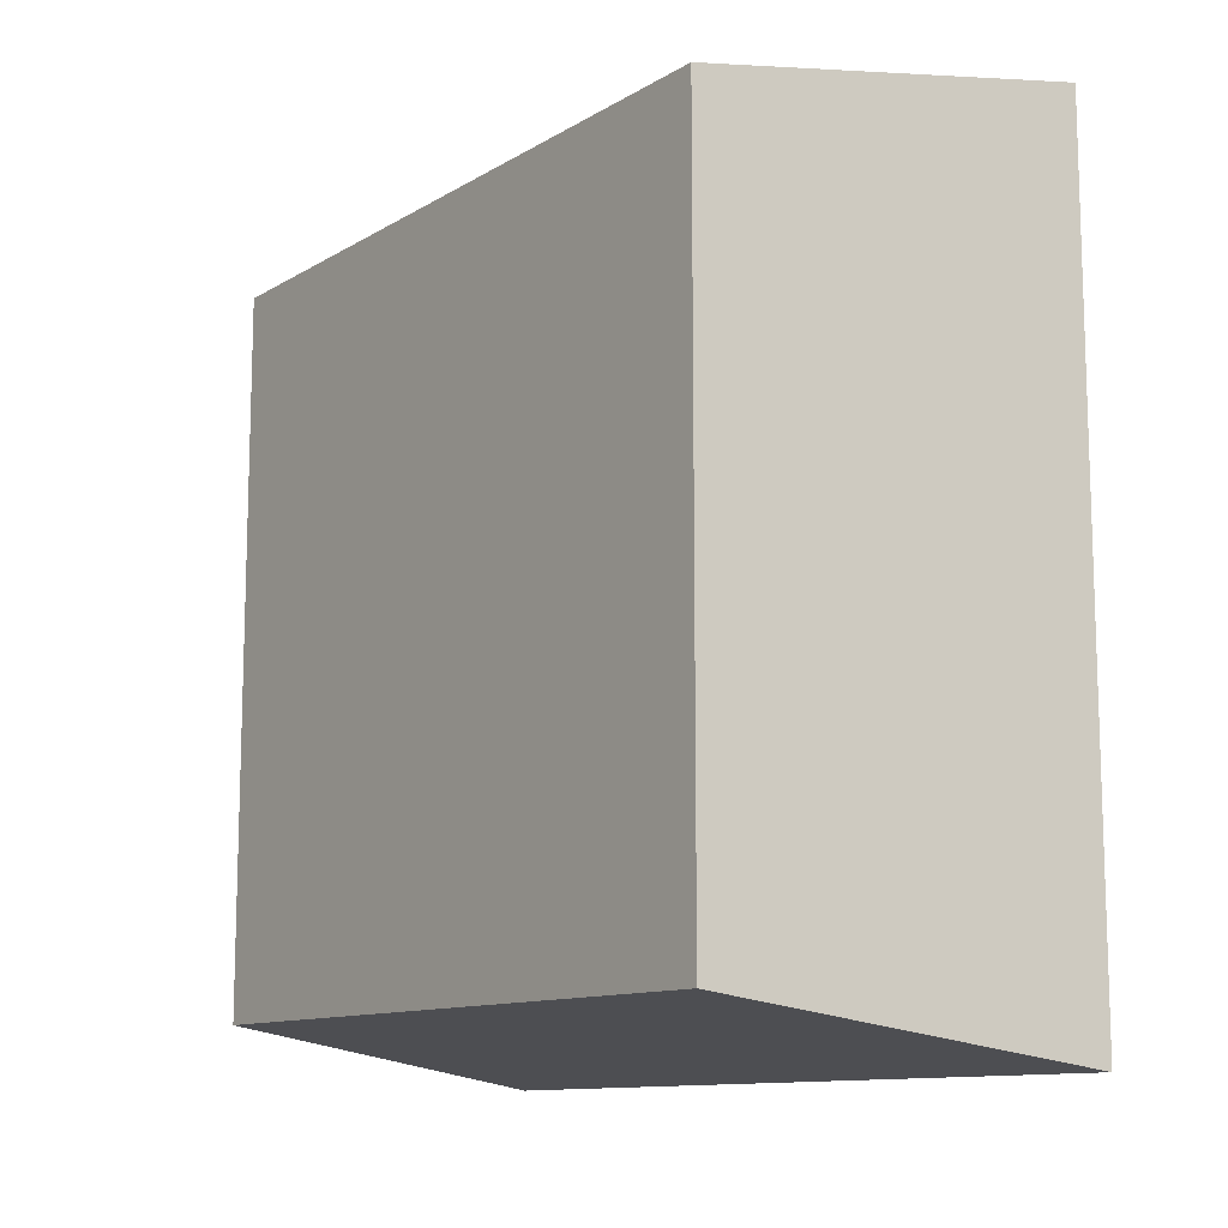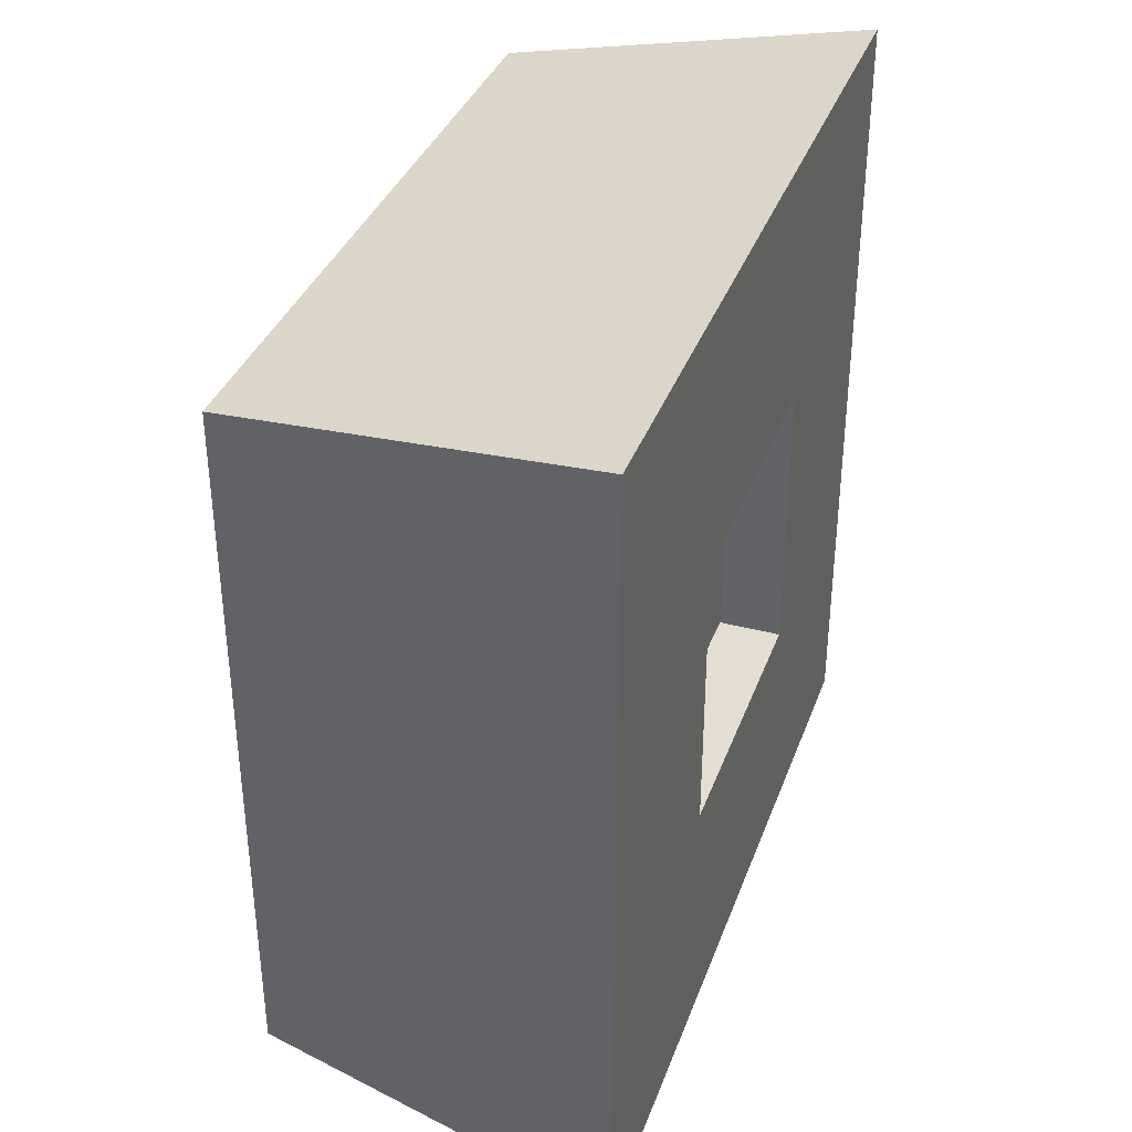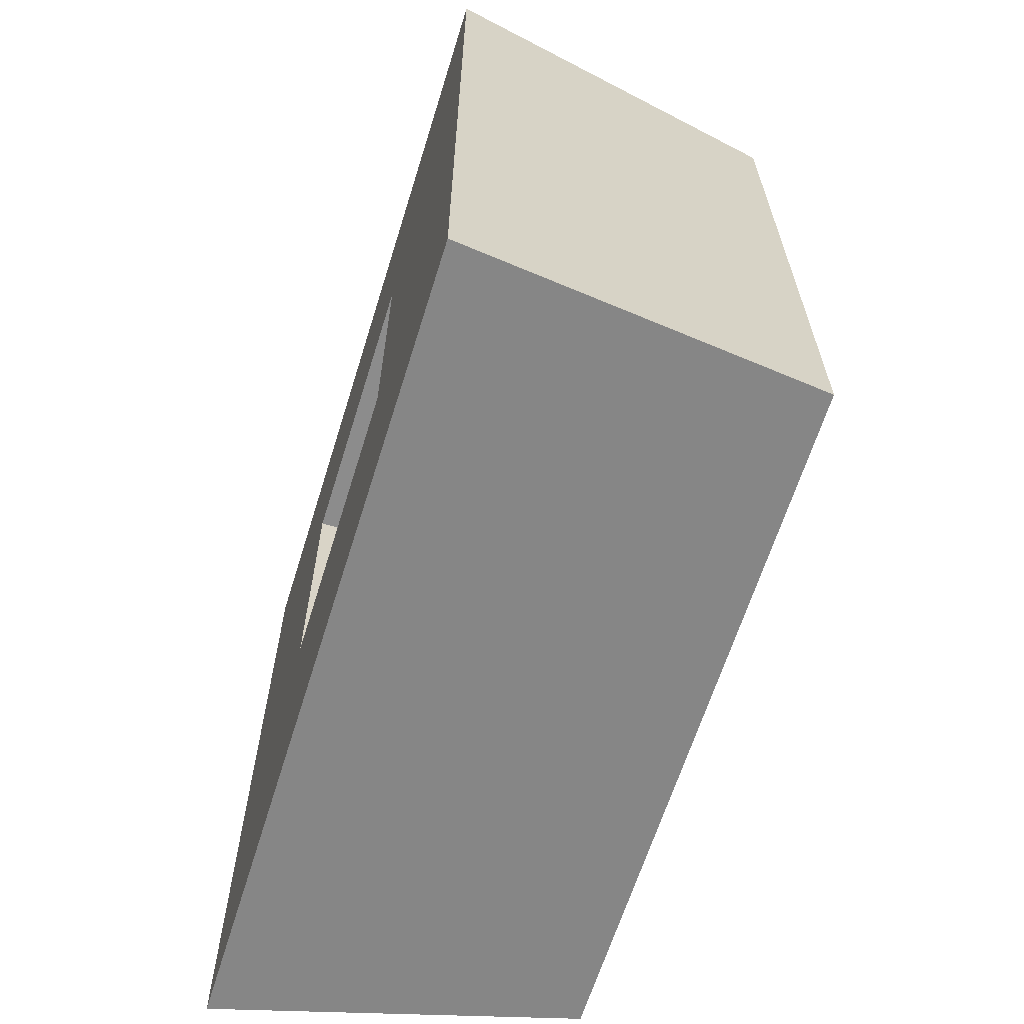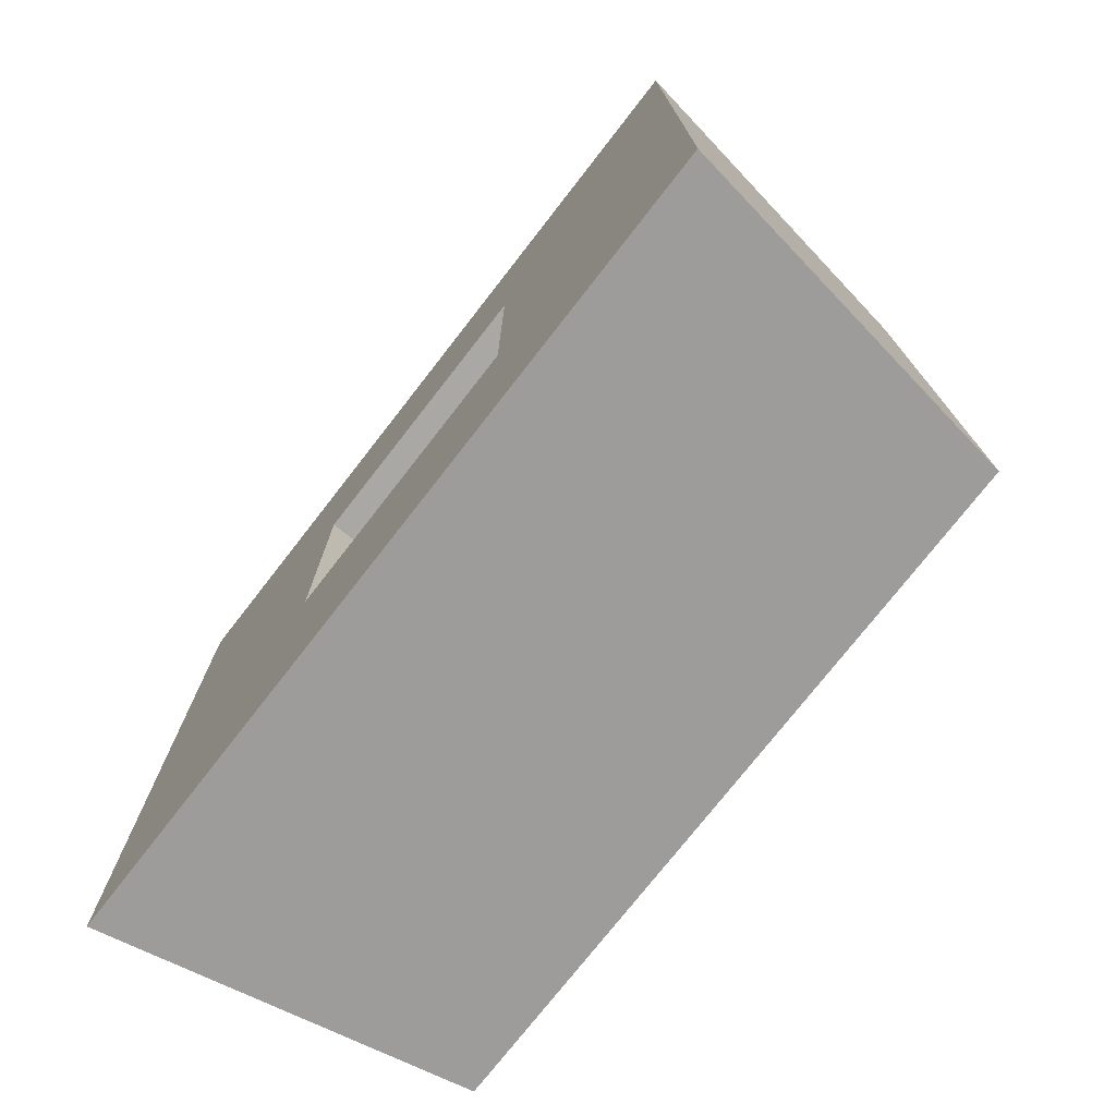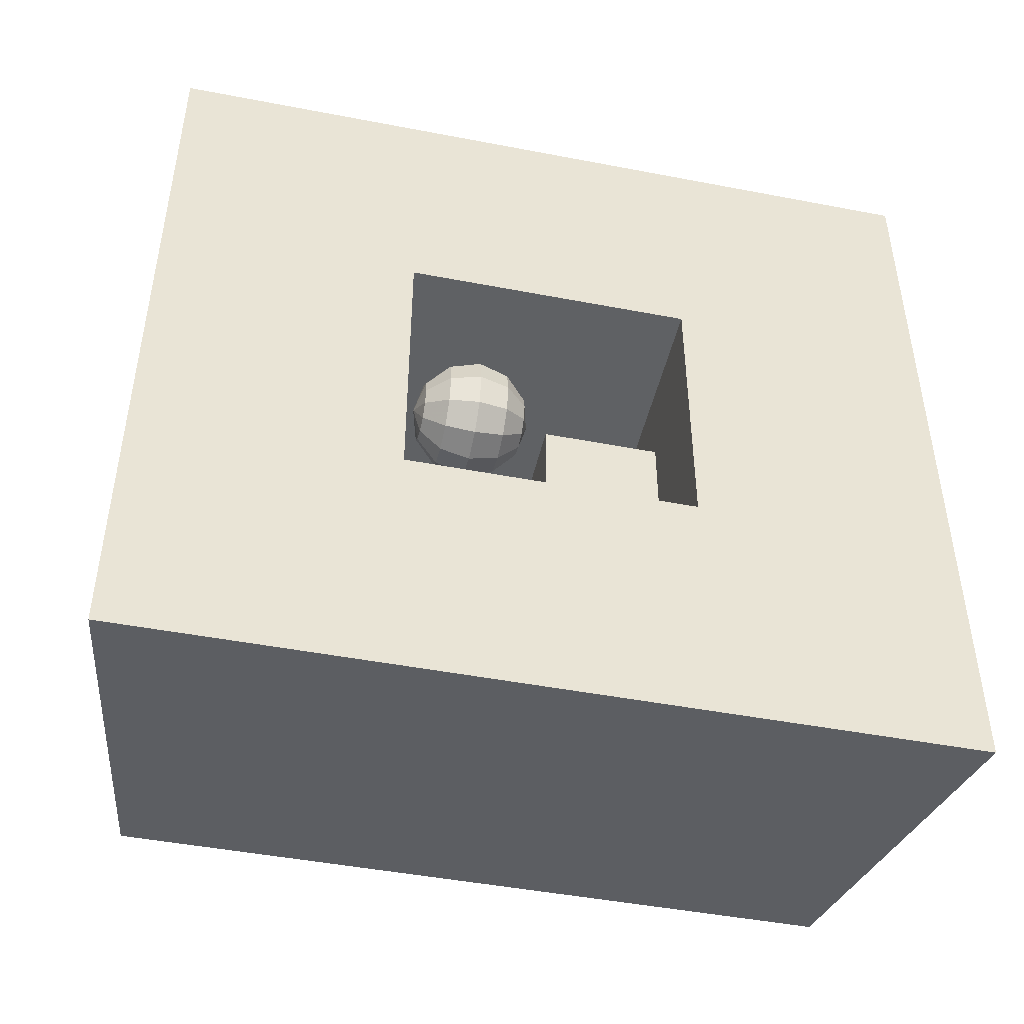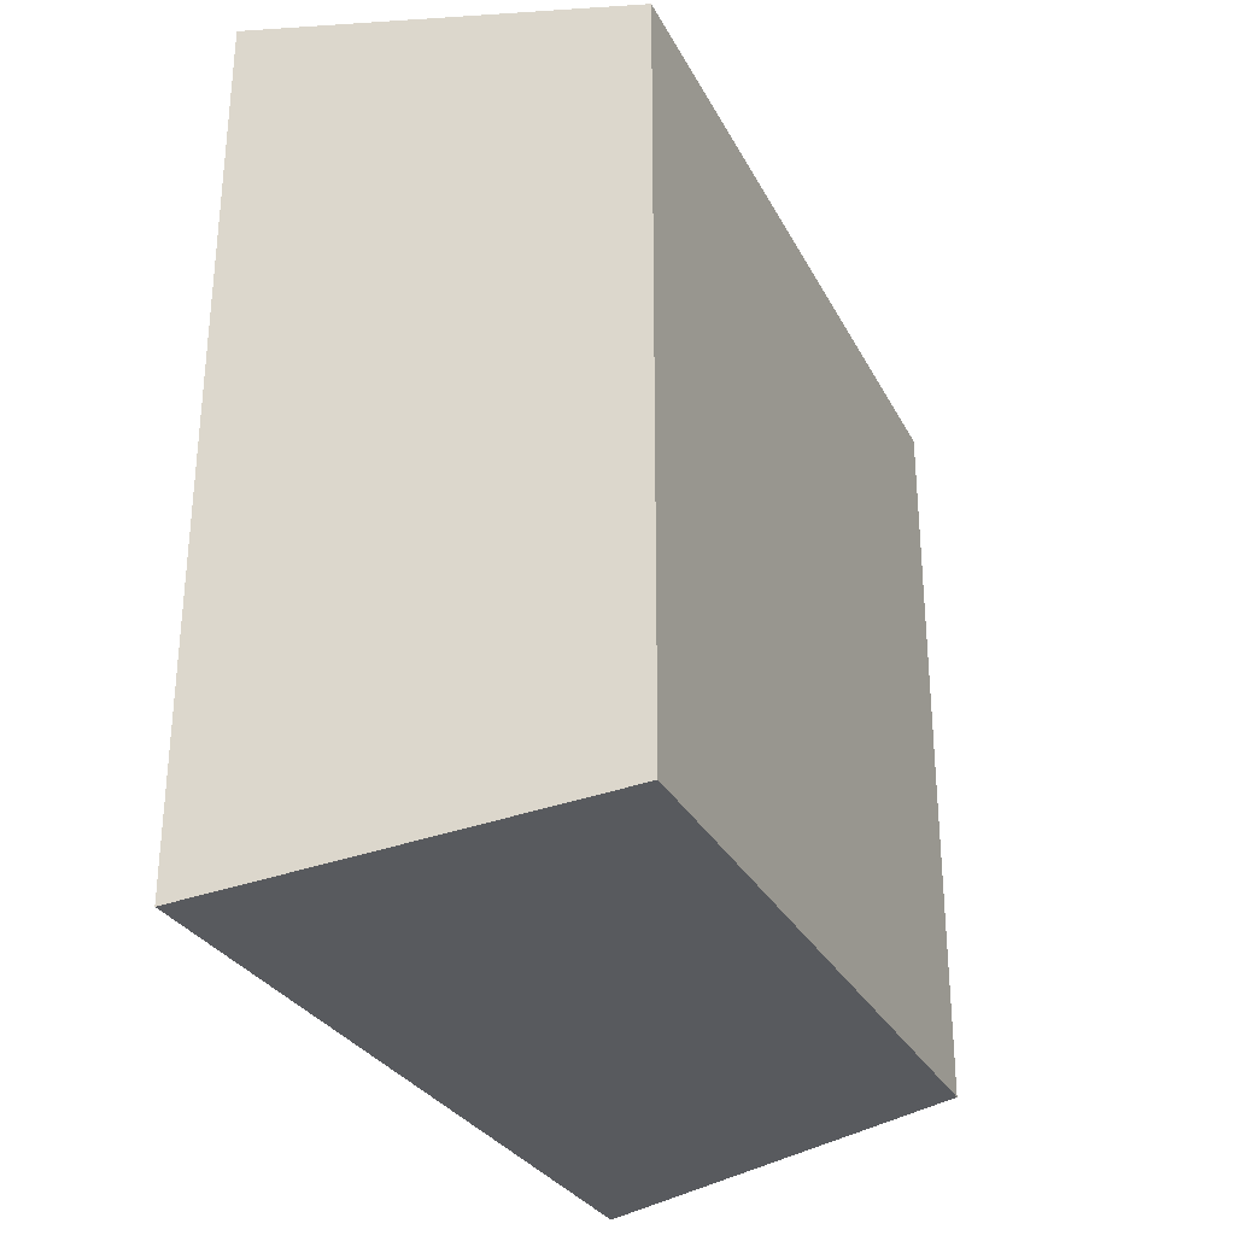
<metadata>
{"format":"obj","ext":"obj","renderer":"f3d","projection":"perspective","resolution":1024,"background":"white","views":[{"elev":-11.5,"azim":-35.8,"up":"+Y"},{"elev":36.3,"azim":18.8,"up":"+Z"},{"elev":-64.2,"azim":162.7,"up":"+Y"},{"elev":-75.1,"azim":142.1,"up":"+Z"},{"elev":-46.2,"azim":77.6,"up":"+Z"},{"elev":-29.6,"azim":-156.8,"up":"+Y"}]}
</metadata>
<code>
o Plane.001
v -1.486 1 1
v -1.486 -1 1
v -1.486 -1 -1
v -1.486 1 -1
v 0.7922 -1 1
v 0.7922 -1 -1
v 0.7922 1 -1
v 0.7922 1 1
v 0.7922 -1 -1
v 0.7922 -2.808 -2.808
v 0.7922 2.808 -2.808
v 0.7922 -2.808 2.808
v 0.7922 -2.808 -2.808
v 0.7922 2.808 2.808
v 0.7922 -1 1
v 0.7922 -2.808 2.808
v -0.4 0.8543 -0.0673
v -0.4 0.05433 -0.0673
v -0.4 0.05433 -0.8673
v -0.4 0.8543 -0.8673
v 0.4 0.05433 -0.8673
v 0.4 0.8543 -0.8673
v 0.4 0.05433 -0.0673
v 0.4 0.8543 -0.0673
v -0.4 0.8543 -0.0673
v -0.4 0.8543 -0.8673
v -0.4 0.05433 -0.8673
v -0.4 0.05433 -0.0673
v 0.4 0.8543 -0.8673
v 0.4 0.05433 -0.8673
v 0.4 0.8543 -0.0673
v 0.4 0.05433 -0.0673
v -1.708 2.433 2.433
v -1.708 -2.433 2.433
v -1.708 -2.433 -2.433
v -1.708 2.433 -2.433
v -0.3637 -0.627 0.4131
v -0.42 -0.417 0.4131
v -0.3637 -0.417 0.2031
v -0.315 -0.627 0.2312
v -0.3637 -0.207 0.4131
v -0.315 -0.207 0.2312
v -0.21 -0.05326 0.4131
v -0.1819 -0.05326 0.3081
v -0.1819 -0.7807 0.3081
v -0.1819 -0.627 0.0981
v -0.105 -0.7807 0.2312
v -0.21 -0.417 0.04937
v -0.1819 -0.207 0.0981
v -0.105 -0.05326 0.2312
v 0 -0.627 0.04937
v 0 -0.7807 0.2031
v 0 -0.417 -0.0069
v 0 -0.207 0.04937
v 0 -0.05326 0.2031
v 0.1819 -0.627 0.0981
v 0.105 -0.7807 0.2312
v 0.21 -0.417 0.04937
v 0.1819 -0.207 0.0981
v 0.105 -0.05326 0.2312
v 0.315 -0.627 0.2312
v 0.1819 -0.7807 0.3081
v 0.3637 -0.417 0.2031
v 0.315 -0.207 0.2312
v 0.1819 -0.05326 0.3081
v 0.3637 -0.627 0.4131
v 0.21 -0.7807 0.4131
v 0.42 -0.417 0.4131
v 0.3637 -0.207 0.4131
v 0.21 -0.05326 0.4131
v 0.315 -0.627 0.595
v 0.1819 -0.7807 0.5181
v 0.3637 -0.417 0.6231
v 0.315 -0.207 0.595
v 0.1819 -0.05326 0.5181
v 0.1819 -0.627 0.7281
v 0.105 -0.7807 0.595
v 0.21 -0.417 0.7768
v 0.1819 -0.207 0.7281
v 0.105 -0.05326 0.595
v 0 -0.627 0.7768
v 0 -0.7807 0.6231
v 0 -0.417 0.8331
v 0 -0.207 0.7768
v 0 -0.05326 0.6231
v -0.1819 -0.627 0.7281
v -0.105 -0.7807 0.595
v -0.21 -0.417 0.7768
v -0.1819 -0.207 0.7281
v -0.105 -0.05326 0.595
v -0.315 -0.627 0.595
v -0.1819 -0.7807 0.5181
v -0.3637 -0.417 0.6231
v -0.315 -0.207 0.595
v -0.1819 -0.05326 0.5181
v 0 -0.837 0.4131
v -0.21 -0.7807 0.4131
v 0 0.003011 0.4131
f 1 2 3 4
f 5 6 3 2
f 1 4 7 8
f 7 9 10 11
f 6 5 12 13
f 8 7 11 14
f 15 8 14 16
f 17 18 19 20
f 20 19 21 22
f 22 21 23 24
f 24 23 18 17
f 18 23 21 19
f 24 17 20 22
f 33 34 35 36
f 14 11 36 33
f 11 10 35 36
f 13 12 34 35
f 14 33 34 16
f 2 1 8 5
f 37 38 39 40
f 38 41 42 39
f 41 43 44 42
f 45 40 46 47
f 40 39 48 46
f 39 42 49 48
f 42 44 50 49
f 47 46 51 52
f 46 48 53 51
f 48 49 54 53
f 49 50 55 54
f 52 51 56 57
f 51 53 58 56
f 53 54 59 58
f 54 55 60 59
f 57 56 61 62
f 56 58 63 61
f 58 59 64 63
f 59 60 65 64
f 62 61 66 67
f 61 63 68 66
f 63 64 69 68
f 64 65 70 69
f 67 66 71 72
f 66 68 73 71
f 68 69 74 73
f 69 70 75 74
f 72 71 76 77
f 71 73 78 76
f 73 74 79 78
f 74 75 80 79
f 77 76 81 82
f 76 78 83 81
f 78 79 84 83
f 79 80 85 84
f 82 81 86 87
f 81 83 88 86
f 83 84 89 88
f 84 85 90 89
f 87 86 91 92
f 86 88 93 91
f 88 89 94 93
f 89 90 95 94
f 96 97 45
f 97 37 40 45
f 43 98 44
f 96 45 47
f 44 98 50
f 96 47 52
f 50 98 55
f 96 52 57
f 55 98 60
f 96 57 62
f 60 98 65
f 96 62 67
f 65 98 70
f 96 67 72
f 70 98 75
f 96 72 77
f 75 98 80
f 96 77 82
f 80 98 85
f 96 82 87
f 85 98 90
f 96 87 92
f 90 98 95
f 96 92 97
f 92 91 37 97
f 91 93 38 37
f 93 94 41 38
f 94 95 43 41
f 95 98 43
f 6 7 4 3
f 25 26 27 28
f 26 29 30 27
f 29 31 32 30
f 31 25 28 32
f 28 27 30 32
f 31 29 26 25

</code>
